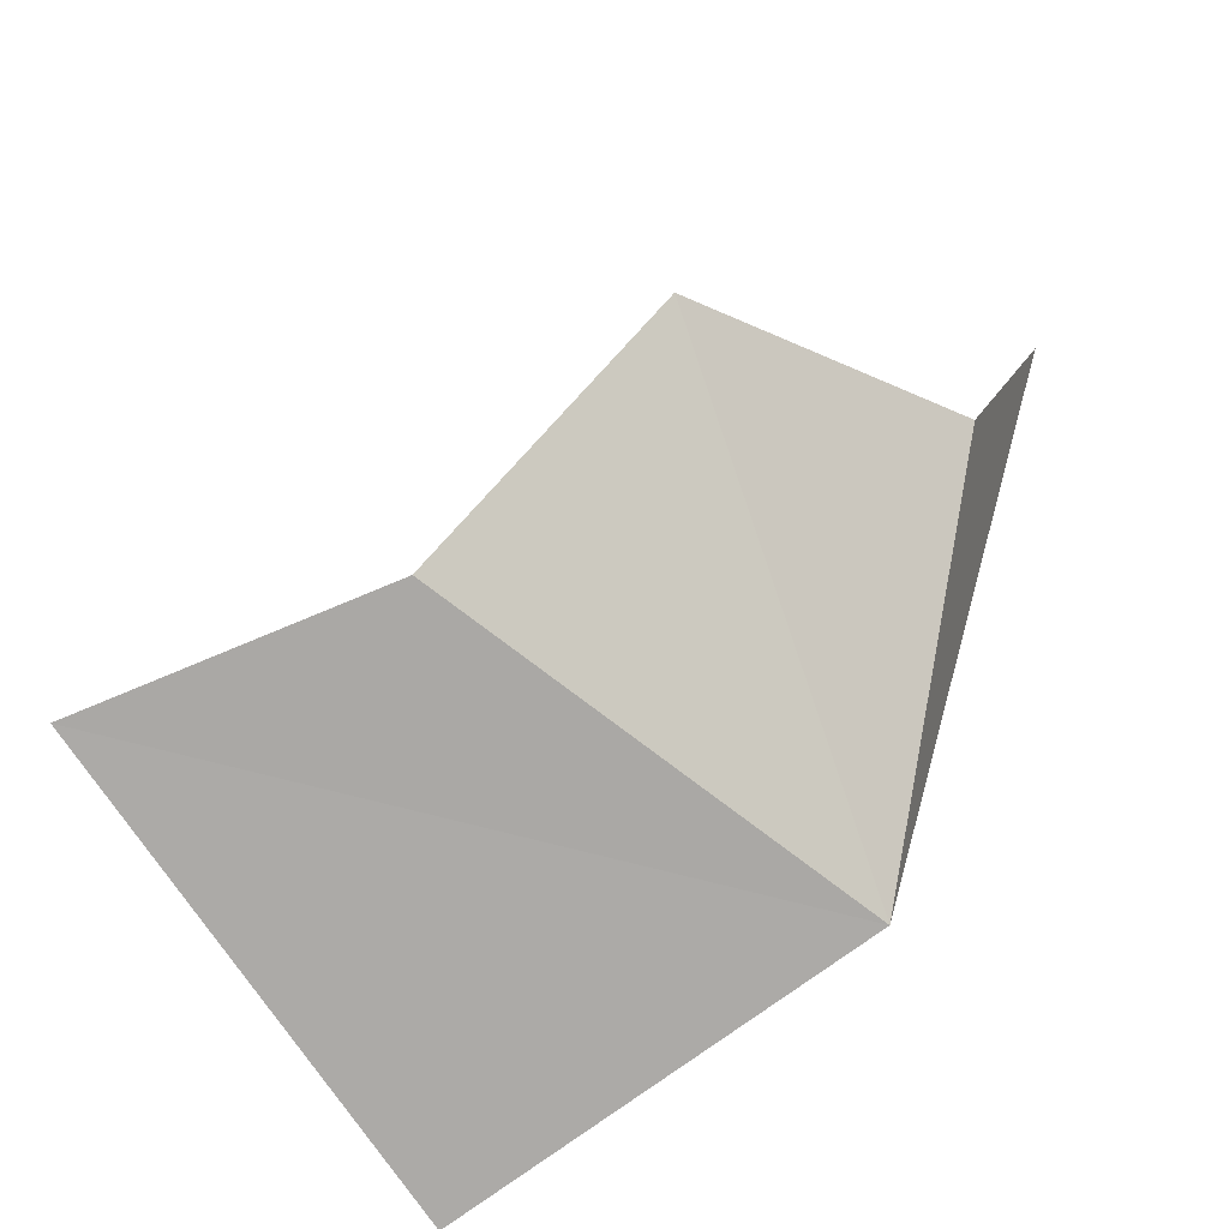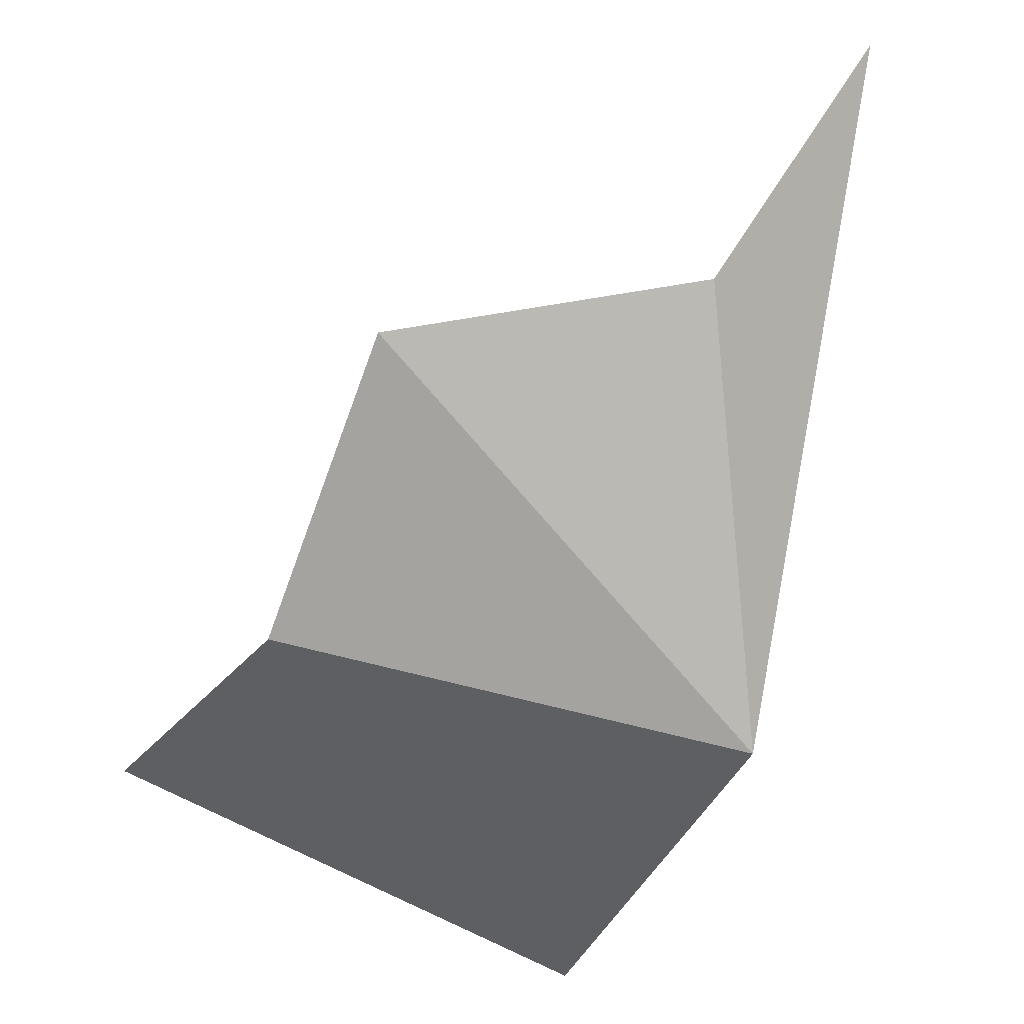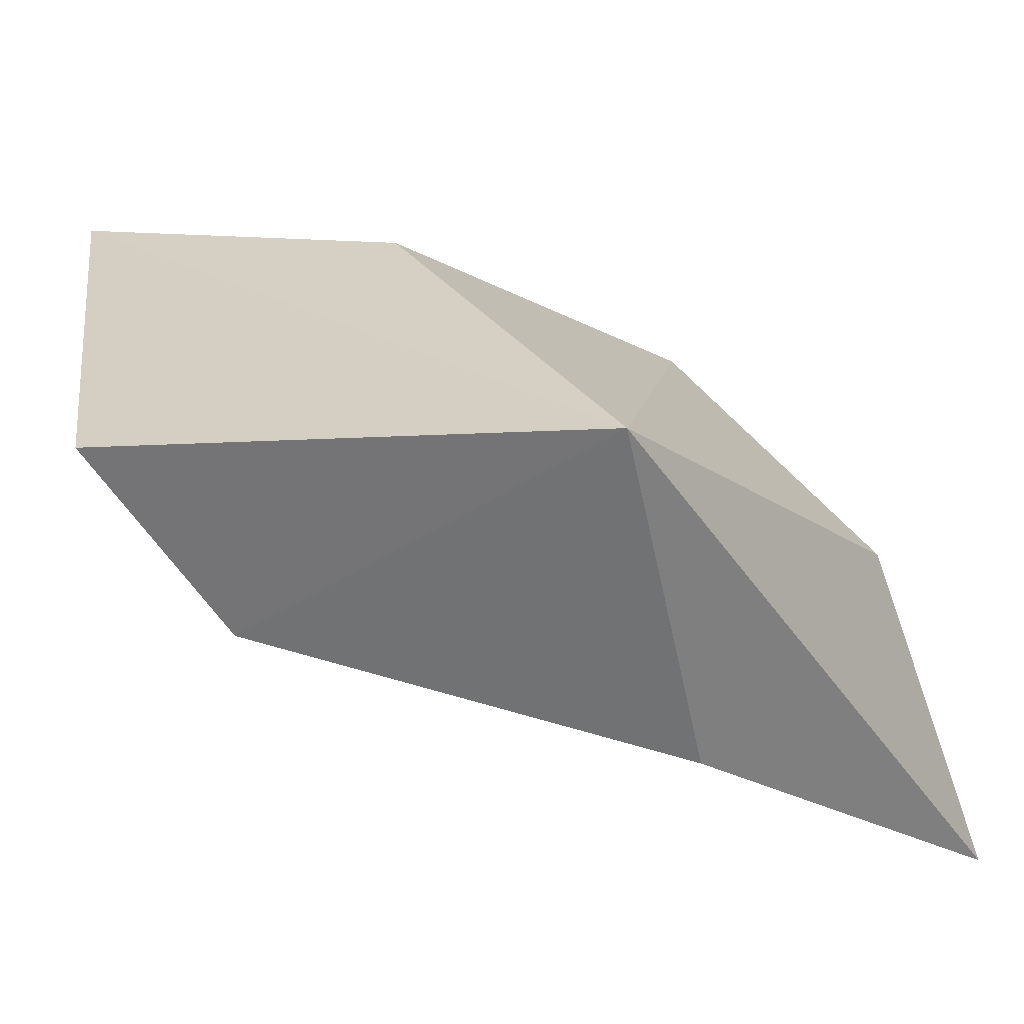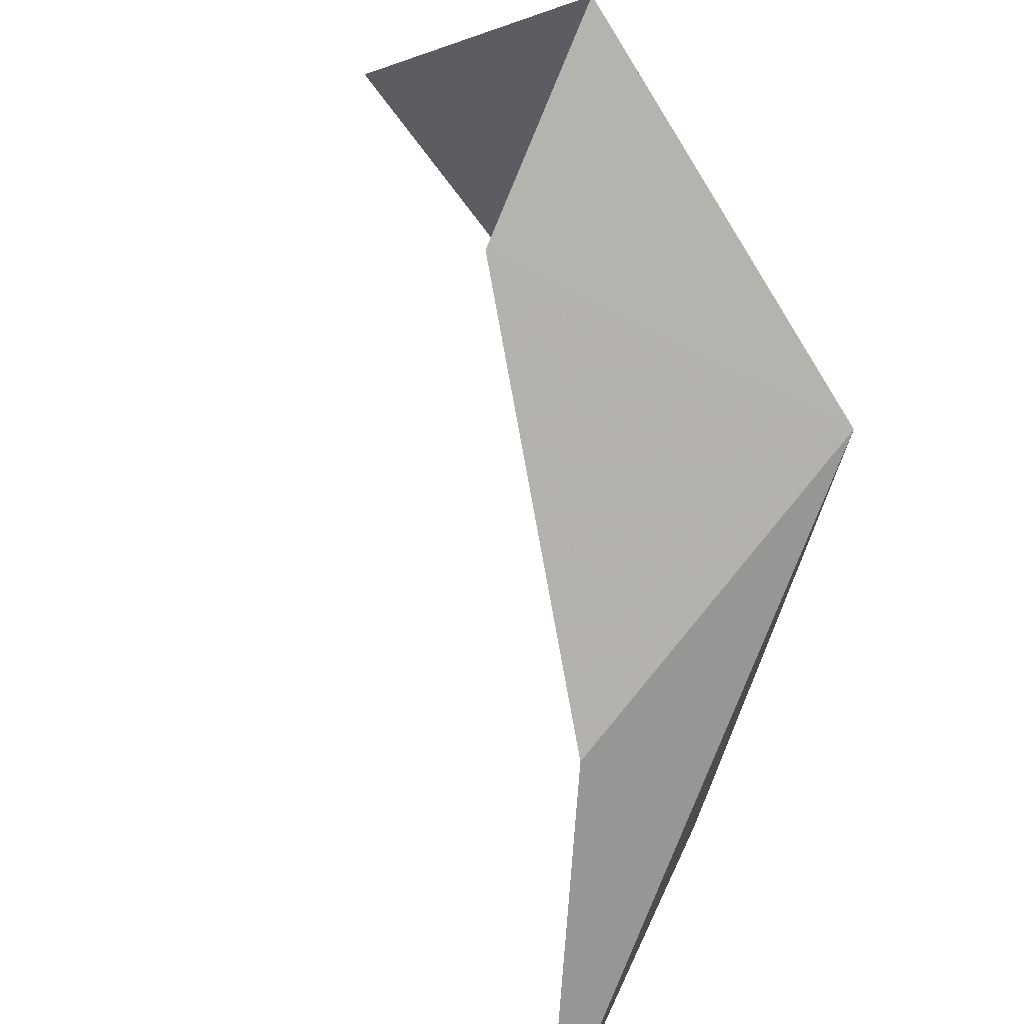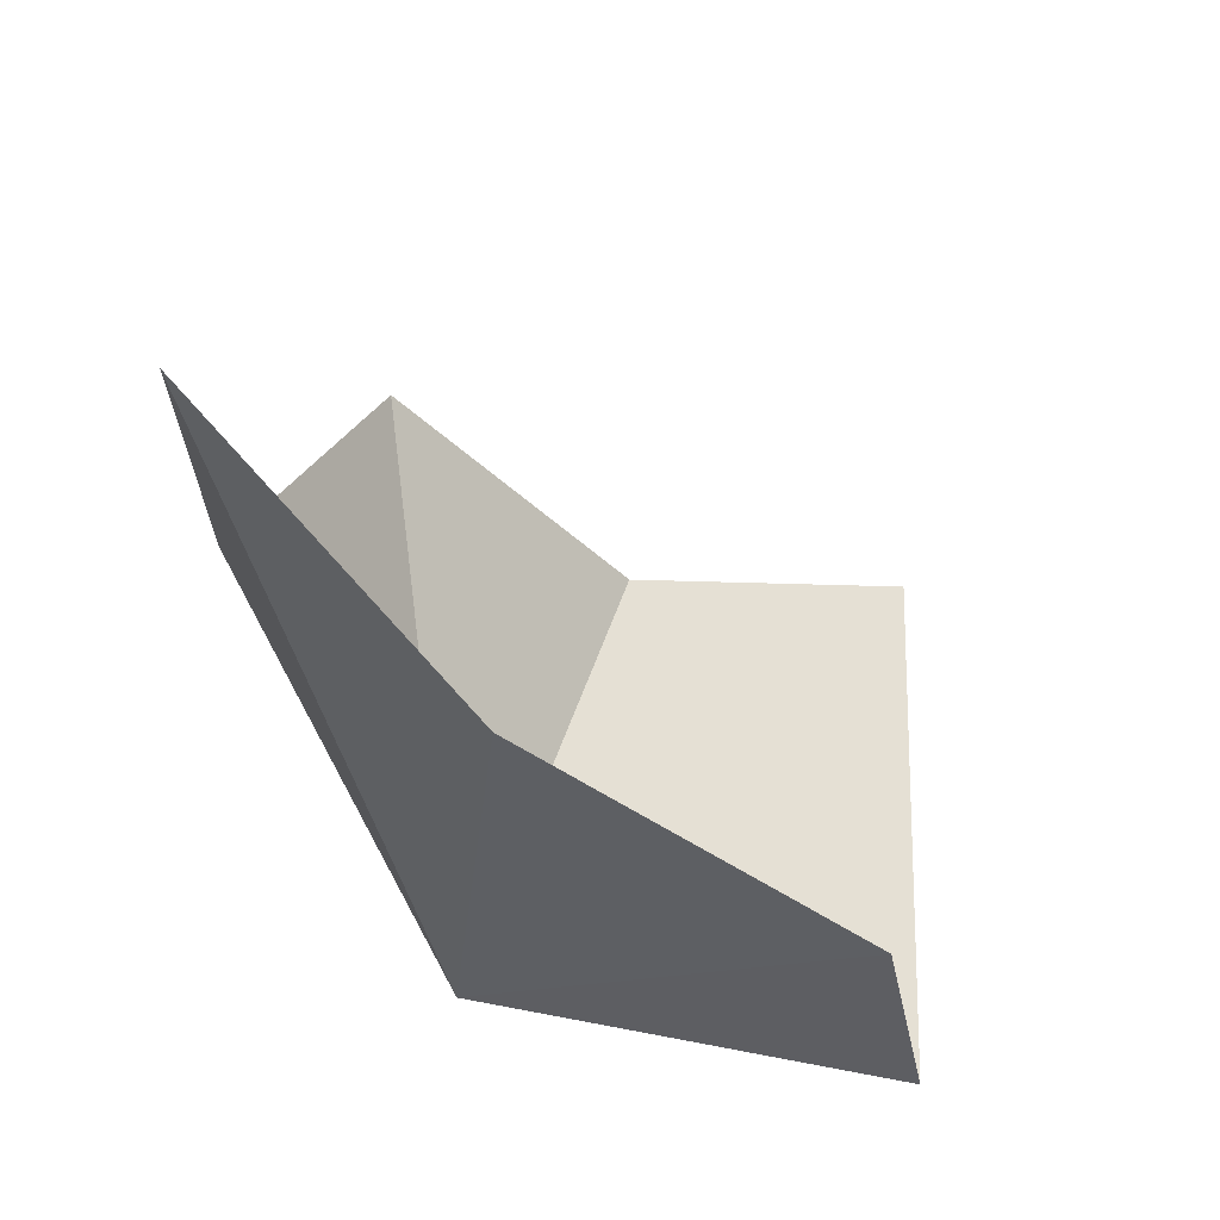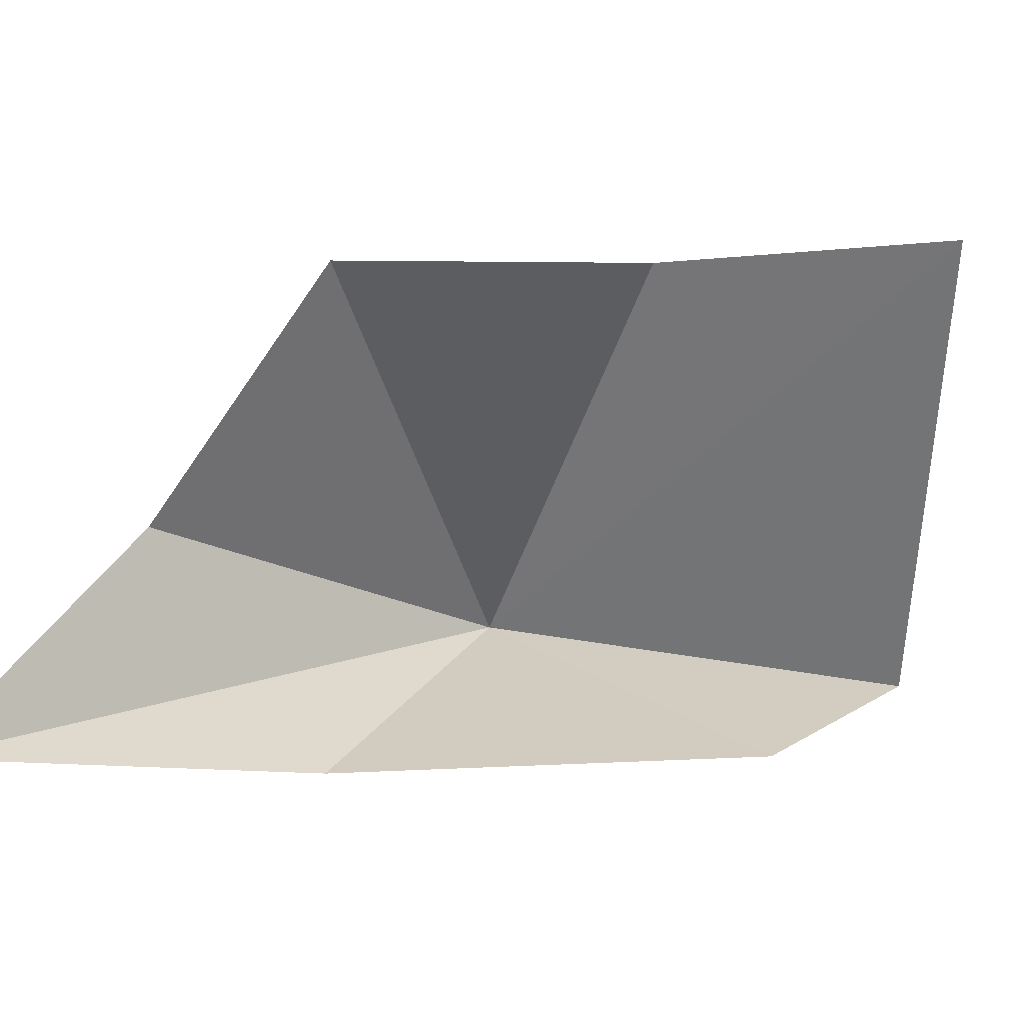
<metadata>
{"format":"obj","ext":"obj","renderer":"f3d","projection":"perspective","resolution":1024,"background":"white","views":[{"elev":-45.9,"azim":21.4,"up":"+Y"},{"elev":-19.6,"azim":58.0,"up":"+Y"},{"elev":-39.6,"azim":15.9,"up":"+Z"},{"elev":-78.3,"azim":-37.2,"up":"+Z"},{"elev":37.9,"azim":166.8,"up":"+Y"},{"elev":6.7,"azim":-151.4,"up":"+Z"}]}
</metadata>
<code>
v 4.341 -0.3541 2.693
v 4.166 -0.2737 2.974
v 4.321 -0.1026 2.977
v 4.324 -0.09552 2.632
v 4.089 -0.3103 2.627
v 4.051 -0.4639 2.656
v 3.963 -0.3274 2.99
v 4.475 0.1332 2.671
v 4.448 -0.06939 2.795
f 1 3 2
f 1 5 4
f 1 7 6
f 1 6 5
f 1 4 8
f 1 9 3
f 1 2 7
f 1 8 9

</code>
